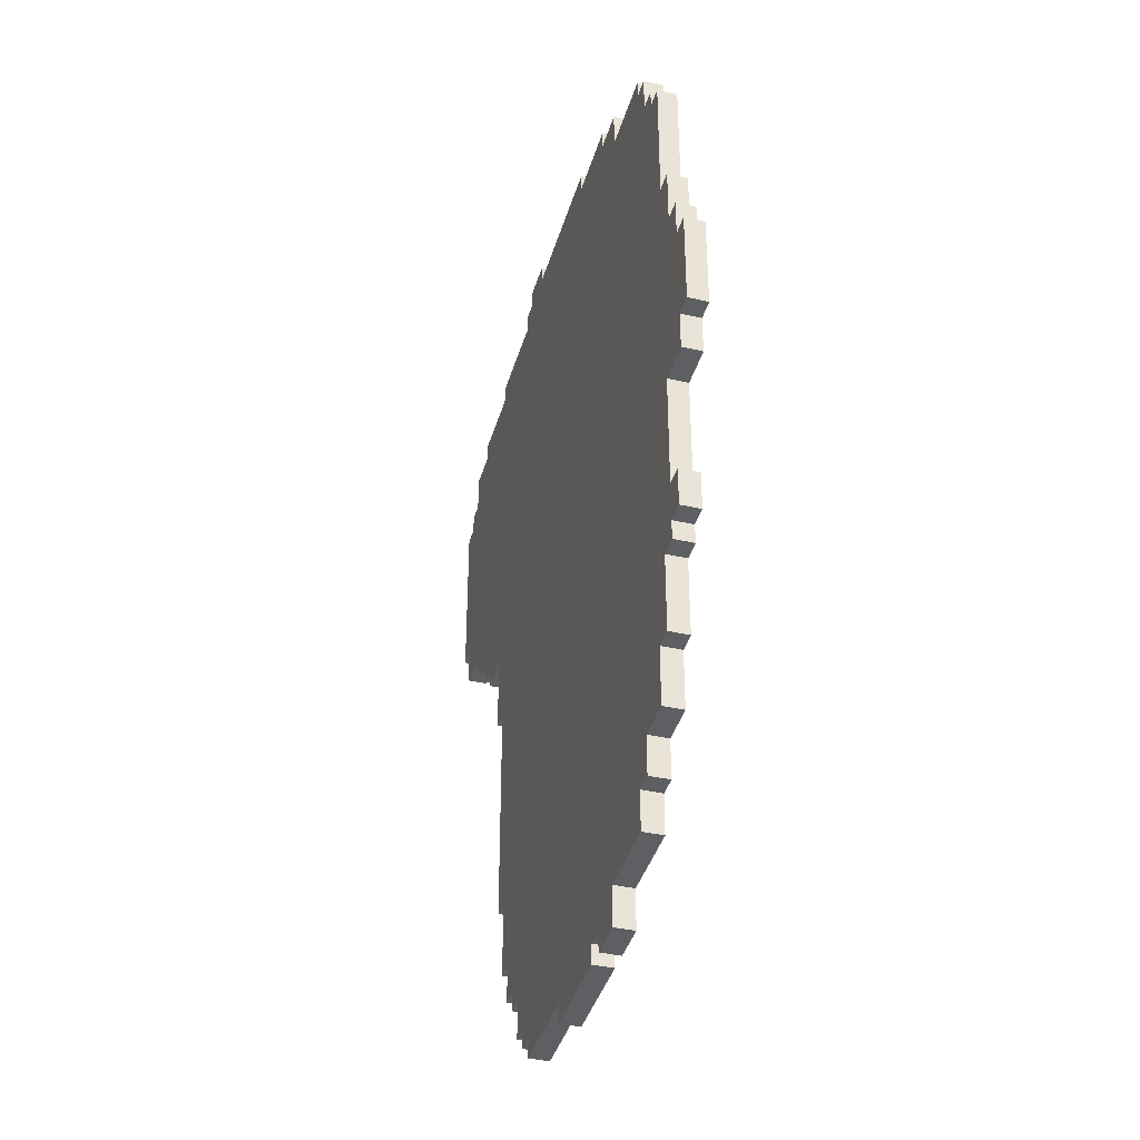
<metadata>
{"format":"obj","ext":"obj","renderer":"f3d","projection":"perspective","resolution":1024,"background":"white","views":[{"elev":-39.6,"azim":74.2,"up":"+Z"}]}
</metadata>
<code>
g egg
v -23 0 18
v -23 0 9
v -23 1 18
v -23 1 9
v -22 0 19
v -22 0 18
v -22 0 9
v -22 0 7
v -22 1 19
v -22 1 18
v -22 1 9
v -22 1 7
v -21 0 21
v -21 0 19
v -21 1 21
v -21 1 19
v -20 0 7
v -20 0 6
v -20 1 7
v -20 1 6
v -19 0 22
v -19 0 21
v -19 0 6
v -19 0 5
v -19 1 22
v -19 1 21
v -19 1 6
v -19 1 5
v -18 0 5
v -18 0 4
v -18 1 5
v -18 1 4
v -17 0 4
v -17 0 3
v -17 1 4
v -17 1 3
v -15 0 23
v -15 0 22
v -15 0 3
v -15 0 1
v -15 0 -1
v -15 1 23
v -15 1 22
v -15 1 3
v -15 1 1
v -15 1 -1
v -14 0 -1
v -14 0 -13
v -14 1 -1
v -14 1 -13
v -13 0 -13
v -13 0 -17
v -13 1 -13
v -13 1 -17
v -12 0 -17
v -12 0 -19
v -12 1 -17
v -12 1 -19
v -11 0 -19
v -11 0 -20
v -11 1 -19
v -11 1 -20
v -10 0 24
v -10 0 23
v -10 0 -20
v -10 0 -22
v -10 1 24
v -10 1 23
v -10 1 -20
v -10 1 -22
v -9 0 25
v -9 0 24
v -9 0 -22
v -9 0 -23
v -9 1 25
v -9 1 24
v -9 1 -22
v -9 1 -23
v -8 0 -23
v -8 0 -24
v -8 1 -23
v -8 1 -24
v -3 0 -24
v -3 0 -25
v -3 1 -24
v -3 1 -25
v 3 0 -24
v 3 0 -25
v 3 1 -24
v 3 1 -25
v -7 0 25
v -7 0 24
v -7 1 25
v -7 1 24
v 1 0 24
v 1 0 23
v 1 1 24
v 1 1 23
v 2 0 -24
v 2 0 -25
v 2 1 -24
v 2 1 -25
v 5 0 23
v 5 0 22
v 5 0 -23
v 5 0 -25
v 5 1 23
v 5 1 22
v 5 1 -23
v 5 1 -25
v 7 0 22
v 7 0 20
v 7 1 22
v 7 1 20
v 9 0 -21
v 9 0 -23
v 9 1 -21
v 9 1 -23
v 10 0 -19
v 10 0 -21
v 10 1 -19
v 10 1 -21
v 11 0 20
v 11 0 19
v 11 1 20
v 11 1 19
v 12 0 19
v 12 0 17
v 12 0 -16
v 12 0 -19
v 12 1 19
v 12 1 17
v 12 1 -16
v 12 1 -19
v 13 0 17
v 13 0 16
v 13 0 -12
v 13 0 -16
v 13 1 17
v 13 1 16
v 13 1 -12
v 13 1 -16
v 14 0 16
v 14 0 9
v 14 0 -3
v 14 0 -9
v 14 0 -11
v 14 0 -12
v 14 1 16
v 14 1 9
v 14 1 -3
v 14 1 -9
v 14 1 -11
v 14 1 -12
v 15 0 9
v 15 0 6
v 15 0 -9
v 15 0 -11
v 15 1 9
v 15 1 6
v 15 1 -9
v 15 1 -11
v 16 0 6
v 16 0 4
v 16 0 -1
v 16 0 -3
v 16 1 6
v 16 1 4
v 16 1 -1
v 16 1 -3
v 17 0 4
v 17 0 -1
v 17 1 4
v 17 1 -1
v -9 0 25
v -9 1 25
v -7 0 25
v -7 1 25
v -10 0 24
v -10 1 24
v -9 0 24
v -9 1 24
v -7 0 24
v -7 1 24
v 1 0 24
v 1 1 24
v -15 0 23
v -15 1 23
v -10 0 23
v -10 1 23
v 1 0 23
v 1 1 23
v 5 0 23
v 5 1 23
v -19 0 22
v -19 1 22
v -15 0 22
v -15 1 22
v 5 0 22
v 5 1 22
v 7 0 22
v 7 1 22
v -21 0 21
v -21 1 21
v -19 0 21
v -19 1 21
v 7 0 20
v 7 1 20
v 11 0 20
v 11 1 20
v -22 0 19
v -22 1 19
v -21 0 19
v -21 1 19
v 11 0 19
v 11 1 19
v 12 0 19
v 12 1 19
v -23 0 18
v -23 1 18
v -22 0 18
v -22 1 18
v 12 0 17
v 12 1 17
v 13 0 17
v 13 1 17
v 13 0 16
v 13 1 16
v 14 0 16
v 14 1 16
v 14 0 9
v 14 1 9
v 15 0 9
v 15 1 9
v 15 0 6
v 15 1 6
v 16 0 6
v 16 1 6
v 16 0 4
v 16 1 4
v 17 0 4
v 17 1 4
v 14 0 -9
v 14 1 -9
v 15 0 -9
v 15 1 -9
v -23 0 9
v -23 1 9
v -22 0 9
v -22 1 9
v -22 0 7
v -22 1 7
v -20 0 7
v -20 1 7
v -20 0 6
v -20 1 6
v -19 0 6
v -19 1 6
v -19 0 5
v -19 1 5
v -18 0 5
v -18 1 5
v -18 0 4
v -18 1 4
v -17 0 4
v -17 1 4
v -17 0 3
v -17 1 3
v -15 0 3
v -15 1 3
v -15 0 -1
v -15 1 -1
v -14 0 -1
v -14 1 -1
v 16 0 -1
v 16 1 -1
v 17 0 -1
v 17 1 -1
v 14 0 -3
v 14 1 -3
v 16 0 -3
v 16 1 -3
v 14 0 -11
v 14 1 -11
v 15 0 -11
v 15 1 -11
v 13 0 -12
v 13 1 -12
v 14 0 -12
v 14 1 -12
v -14 0 -13
v -14 1 -13
v -13 0 -13
v -13 1 -13
v 12 0 -16
v 12 1 -16
v 13 0 -16
v 13 1 -16
v -13 0 -17
v -13 1 -17
v -12 0 -17
v -12 1 -17
v -12 0 -19
v -12 1 -19
v -11 0 -19
v -11 1 -19
v 10 0 -19
v 10 1 -19
v 12 0 -19
v 12 1 -19
v -11 0 -20
v -11 1 -20
v -10 0 -20
v -10 1 -20
v 9 0 -21
v 9 1 -21
v 10 0 -21
v 10 1 -21
v -10 0 -22
v -10 1 -22
v -9 0 -22
v -9 1 -22
v -9 0 -23
v -9 1 -23
v -8 0 -23
v -8 1 -23
v 5 0 -23
v 5 1 -23
v 9 0 -23
v 9 1 -23
v -8 0 -24
v -8 1 -24
v -3 0 -24
v -3 1 -24
v 2 0 -24
v 2 1 -24
v 3 0 -24
v 3 1 -24
v -3 0 -25
v -3 1 -25
v 2 0 -25
v 2 1 -25
v 3 0 -25
v 3 1 -25
v 5 0 -25
v 5 1 -25
v -9 0 25
v -7 0 25
v -10 0 24
v -9 0 24
v -7 0 24
v 1 0 24
v -15 0 23
v -10 0 23
v -9 0 23
v -4 0 23
v 1 0 23
v 5 0 23
v -19 0 22
v -15 0 22
v -14 0 22
v -9 0 22
v -4 0 22
v -1 0 22
v 5 0 22
v 7 0 22
v -21 0 21
v -19 0 21
v -18 0 21
v -14 0 21
v -1 0 21
v 2 0 21
v -20 0 20
v -18 0 20
v 2 0 20
v 5 0 20
v 7 0 20
v 11 0 20
v -22 0 19
v -21 0 19
v -20 0 19
v 5 0 19
v 8 0 19
v 11 0 19
v 12 0 19
v -23 0 18
v -22 0 18
v -7 0 18
v -5 0 18
v -2 0 18
v 8 0 18
v 9 0 18
v -22 0 17
v -21 0 17
v -9 0 17
v -7 0 17
v -5 0 17
v -2 0 17
v 0 0 17
v 9 0 17
v 10 0 17
v 12 0 17
v 13 0 17
v -10 0 16
v -9 0 16
v -2 0 16
v 0 0 16
v 1 0 16
v 10 0 16
v 11 0 16
v 13 0 16
v 14 0 16
v -11 0 14
v -10 0 14
v 0 0 14
v 1 0 14
v 2 0 14
v 11 0 14
v 12 0 14
v -8 0 11
v -7 0 11
v -22 0 10
v -21 0 10
v -23 0 9
v -22 0 9
v -11 0 9
v -10 0 9
v -7 0 9
v -6 0 9
v 0 0 9
v 1 0 9
v 2 0 9
v 12 0 9
v 13 0 9
v 14 0 9
v 15 0 9
v -21 0 8
v -20 0 8
v -8 0 8
v -6 0 8
v -22 0 7
v -20 0 7
v -19 0 7
v -10 0 7
v -9 0 7
v -2 0 7
v 0 0 7
v 1 0 7
v -20 0 6
v -19 0 6
v -17 0 6
v -9 0 6
v -7 0 6
v -3 0 6
v -2 0 6
v 0 0 6
v 13 0 6
v 14 0 6
v 15 0 6
v 16 0 6
v -19 0 5
v -18 0 5
v -17 0 5
v -16 0 5
v -7 0 5
v -3 0 5
v -2 0 5
v -18 0 4
v -17 0 4
v -16 0 4
v -15 0 4
v 16 0 4
v 17 0 4
v -17 0 3
v -15 0 3
v 14 0 2
v 15 0 2
v -15 0 1
v -14 0 1
v 14 0 1
v 15 0 1
v -14 0 -0
v -13 0 -0
v -15 0 -1
v -14 0 -1
v 14 0 -1
v 15 0 -1
v 16 0 -1
v 17 0 -1
v 13 0 -2
v 15 0 -2
v 14 0 -3
v 16 0 -3
v 14 0 -9
v 15 0 -9
v -13 0 -11
v -12 0 -11
v 14 0 -11
v 15 0 -11
v 12 0 -12
v 13 0 -12
v 14 0 -12
v -14 0 -13
v -13 0 -13
v -12 0 -15
v -11 0 -15
v 11 0 -16
v 12 0 -16
v 13 0 -16
v -13 0 -17
v -12 0 -17
v 10 0 -18
v 11 0 -18
v -12 0 -19
v -11 0 -19
v -10 0 -19
v 9 0 -19
v 10 0 -19
v 12 0 -19
v -11 0 -20
v -10 0 -20
v -9 0 -20
v -9 0 -21
v -8 0 -21
v 8 0 -21
v 9 0 -21
v 10 0 -21
v -10 0 -22
v -9 0 -22
v -8 0 -22
v -7 0 -22
v 4 0 -22
v 8 0 -22
v -9 0 -23
v -8 0 -23
v -7 0 -23
v 4 0 -23
v 5 0 -23
v 9 0 -23
v -8 0 -24
v -3 0 -24
v 2 0 -24
v 3 0 -24
v -3 0 -25
v 2 0 -25
v 3 0 -25
v 5 0 -25
v -9 1 25
v -7 1 25
v -10 1 24
v -9 1 24
v -7 1 24
v 1 1 24
v -15 1 23
v -10 1 23
v -9 1 23
v -4 1 23
v 1 1 23
v 5 1 23
v -19 1 22
v -15 1 22
v -14 1 22
v -9 1 22
v -4 1 22
v -1 1 22
v 5 1 22
v 7 1 22
v -21 1 21
v -19 1 21
v -18 1 21
v -14 1 21
v -1 1 21
v 2 1 21
v -20 1 20
v -18 1 20
v 2 1 20
v 5 1 20
v 7 1 20
v 11 1 20
v -22 1 19
v -21 1 19
v -20 1 19
v 5 1 19
v 8 1 19
v 11 1 19
v 12 1 19
v -23 1 18
v -22 1 18
v -7 1 18
v -5 1 18
v -2 1 18
v 8 1 18
v 9 1 18
v -22 1 17
v -21 1 17
v -9 1 17
v -7 1 17
v -5 1 17
v -2 1 17
v 0 1 17
v 9 1 17
v 10 1 17
v 12 1 17
v 13 1 17
v -10 1 16
v -9 1 16
v -2 1 16
v 0 1 16
v 1 1 16
v 10 1 16
v 11 1 16
v 13 1 16
v 14 1 16
v -11 1 14
v -10 1 14
v 0 1 14
v 1 1 14
v 2 1 14
v 11 1 14
v 12 1 14
v -8 1 11
v -7 1 11
v -22 1 10
v -21 1 10
v -23 1 9
v -22 1 9
v -11 1 9
v -10 1 9
v -7 1 9
v -6 1 9
v 0 1 9
v 1 1 9
v 2 1 9
v 12 1 9
v 13 1 9
v 14 1 9
v 15 1 9
v -21 1 8
v -20 1 8
v -8 1 8
v -6 1 8
v -22 1 7
v -20 1 7
v -19 1 7
v -10 1 7
v -9 1 7
v -2 1 7
v 0 1 7
v 1 1 7
v -20 1 6
v -19 1 6
v -17 1 6
v -9 1 6
v -7 1 6
v -3 1 6
v -2 1 6
v 0 1 6
v 13 1 6
v 14 1 6
v 15 1 6
v 16 1 6
v -19 1 5
v -18 1 5
v -17 1 5
v -16 1 5
v -7 1 5
v -3 1 5
v -2 1 5
v -18 1 4
v -17 1 4
v -16 1 4
v -15 1 4
v 16 1 4
v 17 1 4
v -17 1 3
v -15 1 3
v 14 1 2
v 15 1 2
v -15 1 1
v -14 1 1
v 14 1 1
v 15 1 1
v -14 1 -0
v -13 1 -0
v -15 1 -1
v -14 1 -1
v 14 1 -1
v 15 1 -1
v 16 1 -1
v 17 1 -1
v 13 1 -2
v 15 1 -2
v 14 1 -3
v 16 1 -3
v 14 1 -9
v 15 1 -9
v -13 1 -11
v -12 1 -11
v 14 1 -11
v 15 1 -11
v 12 1 -12
v 13 1 -12
v 14 1 -12
v -14 1 -13
v -13 1 -13
v -12 1 -15
v -11 1 -15
v 11 1 -16
v 12 1 -16
v 13 1 -16
v -13 1 -17
v -12 1 -17
v 10 1 -18
v 11 1 -18
v -12 1 -19
v -11 1 -19
v -10 1 -19
v 9 1 -19
v 10 1 -19
v 12 1 -19
v -11 1 -20
v -10 1 -20
v -9 1 -20
v -9 1 -21
v -8 1 -21
v 8 1 -21
v 9 1 -21
v 10 1 -21
v -10 1 -22
v -9 1 -22
v -8 1 -22
v -7 1 -22
v 4 1 -22
v 8 1 -22
v -9 1 -23
v -8 1 -23
v -7 1 -23
v 4 1 -23
v 5 1 -23
v 9 1 -23
v -8 1 -24
v -3 1 -24
v 2 1 -24
v 3 1 -24
v -3 1 -25
v 2 1 -25
v 3 1 -25
v 5 1 -25
f 3 2 1
f 4 2 3
f 9 6 5
f 10 6 9
f 11 8 7
f 12 8 11
f 15 14 13
f 16 14 15
f 19 18 17
f 20 18 19
f 25 22 21
f 26 22 25
f 27 24 23
f 28 24 27
f 31 30 29
f 32 30 31
f 35 34 33
f 36 34 35
f 42 38 37
f 43 38 42
f 44 40 39
f 45 41 40
f 45 40 44
f 46 41 45
f 49 48 47
f 50 48 49
f 53 52 51
f 54 52 53
f 57 56 55
f 58 56 57
f 61 60 59
f 62 60 61
f 67 64 63
f 68 64 67
f 69 66 65
f 70 66 69
f 75 72 71
f 76 72 75
f 77 74 73
f 78 74 77
f 81 80 79
f 82 80 81
f 85 84 83
f 86 84 85
f 89 88 87
f 90 88 89
f 91 92 93
f 93 92 94
f 95 96 97
f 97 96 98
f 99 100 101
f 101 100 102
f 103 104 107
f 107 104 108
f 105 106 109
f 109 106 110
f 111 112 113
f 113 112 114
f 115 116 117
f 117 116 118
f 119 120 121
f 121 120 122
f 123 124 125
f 125 124 126
f 127 128 131
f 131 128 132
f 129 130 133
f 133 130 134
f 135 136 139
f 139 136 140
f 137 138 141
f 141 138 142
f 143 144 149
f 149 144 150
f 145 146 151
f 151 146 152
f 147 148 153
f 153 148 154
f 155 156 159
f 159 156 160
f 157 158 161
f 161 158 162
f 163 164 167
f 167 164 168
f 165 166 169
f 169 166 170
f 171 172 173
f 173 172 174
f 177 176 175
f 178 176 177
f 181 180 179
f 182 180 181
f 185 184 183
f 186 184 185
f 189 188 187
f 190 188 189
f 193 192 191
f 194 192 193
f 197 196 195
f 198 196 197
f 201 200 199
f 202 200 201
f 205 204 203
f 206 204 205
f 209 208 207
f 210 208 209
f 213 212 211
f 214 212 213
f 217 216 215
f 218 216 217
f 221 220 219
f 222 220 221
f 225 224 223
f 226 224 225
f 229 228 227
f 230 228 229
f 233 232 231
f 234 232 233
f 237 236 235
f 238 236 237
f 241 240 239
f 242 240 241
f 245 244 243
f 246 244 245
f 247 248 249
f 249 248 250
f 251 252 253
f 253 252 254
f 255 256 257
f 257 256 258
f 259 260 261
f 261 260 262
f 263 264 265
f 265 264 266
f 267 268 269
f 269 268 270
f 271 272 273
f 273 272 274
f 275 276 277
f 277 276 278
f 279 280 281
f 281 280 282
f 283 284 285
f 285 284 286
f 287 288 289
f 289 288 290
f 291 292 293
f 293 292 294
f 295 296 297
f 297 296 298
f 299 300 301
f 301 300 302
f 303 304 305
f 305 304 306
f 307 308 309
f 309 308 310
f 311 312 313
f 313 312 314
f 315 316 317
f 317 316 318
f 319 320 321
f 321 320 322
f 323 324 325
f 325 324 326
f 327 328 329
f 329 328 330
f 331 332 333
f 333 332 334
f 335 336 337
f 337 336 338
f 339 340 341
f 341 340 342
f 343 344 345
f 345 344 346
f 350 348 347
f 351 348 350
f 354 350 349
f 354 352 351
f 354 351 350
f 355 352 354
f 356 352 355
f 357 352 356
f 360 354 353
f 360 355 354
f 361 355 360
f 362 356 355
f 362 355 361
f 363 358 357
f 363 356 362
f 363 357 356
f 364 358 363
f 365 358 364
f 368 360 359
f 368 361 360
f 369 361 368
f 370 362 361
f 370 361 369
f 370 363 362
f 370 364 363
f 371 366 365
f 371 364 370
f 371 365 364
f 372 366 371
f 373 369 368
f 373 368 367
f 374 370 369
f 374 369 373
f 374 372 371
f 374 371 370
f 375 366 372
f 375 372 374
f 376 366 375
f 377 366 376
f 380 373 367
f 381 374 373
f 381 375 374
f 381 373 380
f 381 376 375
f 382 378 377
f 382 376 381
f 382 377 376
f 383 378 382
f 384 378 383
f 387 380 379
f 388 381 380
f 388 382 381
f 388 383 382
f 389 383 388
f 390 383 389
f 391 385 384
f 391 383 390
f 391 384 383
f 392 385 391
f 393 387 386
f 393 380 387
f 394 388 380
f 394 380 393
f 395 388 394
f 396 389 388
f 396 388 395
f 397 390 389
f 397 389 396
f 398 392 391
f 398 390 397
f 398 391 390
f 399 392 398
f 400 385 392
f 400 392 399
f 401 385 400
f 402 385 401
f 404 395 394
f 404 394 393
f 405 396 395
f 405 395 404
f 405 397 396
f 405 398 397
f 406 399 398
f 406 398 405
f 407 401 400
f 407 399 406
f 407 400 399
f 408 401 407
f 409 403 402
f 409 401 408
f 409 402 401
f 410 403 409
f 411 403 410
f 413 404 393
f 414 405 404
f 414 404 413
f 414 406 405
f 414 407 406
f 415 408 407
f 415 407 414
f 416 410 409
f 416 408 415
f 416 409 408
f 417 410 416
f 418 412 411
f 418 410 417
f 418 411 410
f 419 412 418
f 420 416 415
f 420 414 413
f 420 415 414
f 421 416 420
f 422 413 393
f 422 393 386
f 423 413 422
f 424 422 386
f 424 423 422
f 425 423 424
f 426 420 413
f 426 413 423
f 427 420 426
f 428 416 421
f 428 421 420
f 429 416 428
f 430 416 429
f 431 417 416
f 431 416 430
f 432 419 418
f 432 417 431
f 432 418 417
f 433 412 419
f 433 419 432
f 434 412 433
f 435 412 434
f 437 427 426
f 437 423 425
f 437 426 423
f 438 427 437
f 439 420 427
f 439 429 428
f 439 428 420
f 440 430 429
f 440 429 439
f 441 438 437
f 441 437 425
f 442 427 438
f 442 438 441
f 443 427 442
f 444 439 427
f 444 427 443
f 444 440 439
f 445 440 444
f 446 430 440
f 446 440 445
f 447 431 430
f 447 430 446
f 448 432 431
f 448 431 447
f 448 434 433
f 448 433 432
f 449 443 442
f 450 445 444
f 450 443 449
f 450 444 443
f 451 445 450
f 452 446 445
f 452 445 451
f 453 446 452
f 454 446 453
f 455 447 446
f 455 446 454
f 456 448 447
f 456 447 455
f 457 434 448
f 457 448 456
f 457 436 435
f 457 435 434
f 458 436 457
f 459 436 458
f 461 451 450
f 462 451 461
f 463 453 452
f 463 451 462
f 463 452 451
f 464 453 463
f 465 454 453
f 465 453 464
f 466 455 454
f 466 454 465
f 467 456 455
f 467 455 466
f 467 457 456
f 467 458 457
f 468 464 463
f 468 463 462
f 469 464 468
f 470 466 465
f 470 464 469
f 470 467 466
f 470 465 464
f 471 467 470
f 472 460 459
f 472 459 458
f 474 471 470
f 474 470 469
f 475 467 471
f 475 471 474
f 476 473 472
f 476 467 475
f 476 458 467
f 476 472 458
f 477 473 476
f 478 476 475
f 478 477 476
f 479 477 478
f 480 477 479
f 481 473 477
f 481 477 480
f 482 480 479
f 482 479 478
f 483 480 482
f 484 482 478
f 484 483 482
f 485 483 484
f 486 481 480
f 486 480 483
f 487 473 481
f 487 481 486
f 488 473 487
f 489 473 488
f 490 486 483
f 490 487 486
f 491 488 487
f 491 487 490
f 492 491 490
f 493 488 491
f 493 491 492
f 494 492 490
f 496 483 485
f 496 490 483
f 497 490 496
f 498 495 494
f 498 494 490
f 499 495 498
f 500 490 497
f 501 498 490
f 501 490 500
f 502 498 501
f 503 497 496
f 503 496 485
f 504 497 503
f 505 500 497
f 505 497 504
f 506 500 505
f 507 500 506
f 508 501 500
f 508 500 507
f 509 501 508
f 510 505 504
f 510 506 505
f 511 506 510
f 512 507 506
f 513 508 507
f 513 507 512
f 514 506 511
f 515 512 506
f 515 506 514
f 516 512 515
f 517 512 516
f 518 513 512
f 518 512 517
f 519 508 513
f 519 513 518
f 520 516 515
f 521 517 516
f 521 516 520
f 522 517 521
f 523 517 522
f 523 522 521
f 524 517 523
f 525 517 524
f 526 518 517
f 526 517 525
f 527 518 526
f 528 523 521
f 528 524 523
f 529 524 528
f 530 525 524
f 530 524 529
f 531 525 530
f 532 525 531
f 533 526 525
f 533 525 532
f 534 530 529
f 534 531 530
f 535 531 534
f 536 532 531
f 536 531 535
f 537 533 532
f 537 532 536
f 538 533 537
f 539 526 533
f 539 533 538
f 540 538 537
f 540 537 536
f 540 536 535
f 541 538 540
f 542 538 541
f 543 538 542
f 544 542 541
f 545 542 544
f 546 538 543
f 547 538 546
f 548 549 551
f 551 549 552
f 550 551 555
f 552 553 555
f 551 552 555
f 555 553 556
f 556 553 557
f 557 553 558
f 554 555 561
f 555 556 561
f 561 556 562
f 556 557 563
f 562 556 563
f 558 559 564
f 563 557 564
f 557 558 564
f 564 559 565
f 565 559 566
f 560 561 569
f 561 562 569
f 569 562 570
f 562 563 571
f 570 562 571
f 563 564 571
f 564 565 571
f 566 567 572
f 571 565 572
f 565 566 572
f 572 567 573
f 569 570 574
f 568 569 574
f 570 571 575
f 574 570 575
f 572 573 575
f 571 572 575
f 573 567 576
f 575 573 576
f 576 567 577
f 577 567 578
f 568 574 581
f 574 575 582
f 575 576 582
f 581 574 582
f 576 577 582
f 578 579 583
f 582 577 583
f 577 578 583
f 583 579 584
f 584 579 585
f 580 581 588
f 581 582 589
f 582 583 589
f 583 584 589
f 589 584 590
f 590 584 591
f 585 586 592
f 591 584 592
f 584 585 592
f 592 586 593
f 587 588 594
f 588 581 594
f 581 589 595
f 594 581 595
f 595 589 596
f 589 590 597
f 596 589 597
f 590 591 598
f 597 590 598
f 592 593 599
f 598 591 599
f 591 592 599
f 599 593 600
f 593 586 601
f 600 593 601
f 601 586 602
f 602 586 603
f 595 596 605
f 594 595 605
f 596 597 606
f 605 596 606
f 597 598 606
f 598 599 606
f 599 600 607
f 606 599 607
f 601 602 608
f 607 600 608
f 600 601 608
f 608 602 609
f 603 604 610
f 609 602 610
f 602 603 610
f 610 604 611
f 611 604 612
f 594 605 614
f 605 606 615
f 614 605 615
f 606 607 615
f 607 608 615
f 608 609 616
f 615 608 616
f 610 611 617
f 616 609 617
f 609 610 617
f 617 611 618
f 612 613 619
f 618 611 619
f 611 612 619
f 619 613 620
f 616 617 621
f 614 615 621
f 615 616 621
f 621 617 622
f 594 614 623
f 587 594 623
f 623 614 624
f 587 623 625
f 623 624 625
f 625 624 626
f 614 621 627
f 624 614 627
f 627 621 628
f 622 617 629
f 621 622 629
f 629 617 630
f 630 617 631
f 617 618 632
f 631 617 632
f 619 620 633
f 632 618 633
f 618 619 633
f 620 613 634
f 633 620 634
f 634 613 635
f 635 613 636
f 627 628 638
f 626 624 638
f 624 627 638
f 638 628 639
f 628 621 640
f 629 630 640
f 621 629 640
f 630 631 641
f 640 630 641
f 638 639 642
f 626 638 642
f 639 628 643
f 642 639 643
f 643 628 644
f 628 640 645
f 644 628 645
f 640 641 645
f 645 641 646
f 641 631 647
f 646 641 647
f 631 632 648
f 647 631 648
f 632 633 649
f 648 632 649
f 634 635 649
f 633 634 649
f 643 644 650
f 645 646 651
f 650 644 651
f 644 645 651
f 651 646 652
f 646 647 653
f 652 646 653
f 653 647 654
f 654 647 655
f 647 648 656
f 655 647 656
f 648 649 657
f 656 648 657
f 649 635 658
f 657 649 658
f 636 637 658
f 635 636 658
f 658 637 659
f 659 637 660
f 651 652 662
f 662 652 663
f 653 654 664
f 663 652 664
f 652 653 664
f 664 654 665
f 654 655 666
f 665 654 666
f 655 656 667
f 666 655 667
f 656 657 668
f 667 656 668
f 657 658 668
f 658 659 668
f 664 665 669
f 663 664 669
f 669 665 670
f 666 667 671
f 670 665 671
f 667 668 671
f 665 666 671
f 671 668 672
f 660 661 673
f 659 660 673
f 671 672 675
f 670 671 675
f 672 668 676
f 675 672 676
f 673 674 677
f 676 668 677
f 668 659 677
f 659 673 677
f 677 674 678
f 676 677 679
f 677 678 679
f 679 678 680
f 680 678 681
f 678 674 682
f 681 678 682
f 680 681 683
f 679 680 683
f 683 681 684
f 679 683 685
f 683 684 685
f 685 684 686
f 681 682 687
f 684 681 687
f 682 674 688
f 687 682 688
f 688 674 689
f 689 674 690
f 684 687 691
f 687 688 691
f 688 689 692
f 691 688 692
f 691 692 693
f 692 689 694
f 693 692 694
f 691 693 695
f 686 684 697
f 684 691 697
f 697 691 698
f 695 696 699
f 691 695 699
f 699 696 700
f 698 691 701
f 691 699 702
f 701 691 702
f 702 699 703
f 697 698 704
f 686 697 704
f 704 698 705
f 698 701 706
f 705 698 706
f 706 701 707
f 707 701 708
f 701 702 709
f 708 701 709
f 709 702 710
f 705 706 711
f 706 707 711
f 711 707 712
f 707 708 713
f 708 709 714
f 713 708 714
f 712 707 715
f 707 713 716
f 715 707 716
f 716 713 717
f 717 713 718
f 713 714 719
f 718 713 719
f 714 709 720
f 719 714 720
f 716 717 721
f 717 718 722
f 721 717 722
f 722 718 723
f 723 718 724
f 722 723 724
f 724 718 725
f 725 718 726
f 718 719 727
f 726 718 727
f 727 719 728
f 722 724 729
f 724 725 729
f 729 725 730
f 725 726 731
f 730 725 731
f 731 726 732
f 732 726 733
f 726 727 734
f 733 726 734
f 730 731 735
f 731 732 735
f 735 732 736
f 732 733 737
f 736 732 737
f 733 734 738
f 737 733 738
f 738 734 739
f 734 727 740
f 739 734 740
f 738 739 741
f 737 738 741
f 736 737 741
f 741 739 742
f 742 739 743
f 743 739 744
f 742 743 745
f 745 743 746
f 744 739 747
f 747 739 748

</code>
